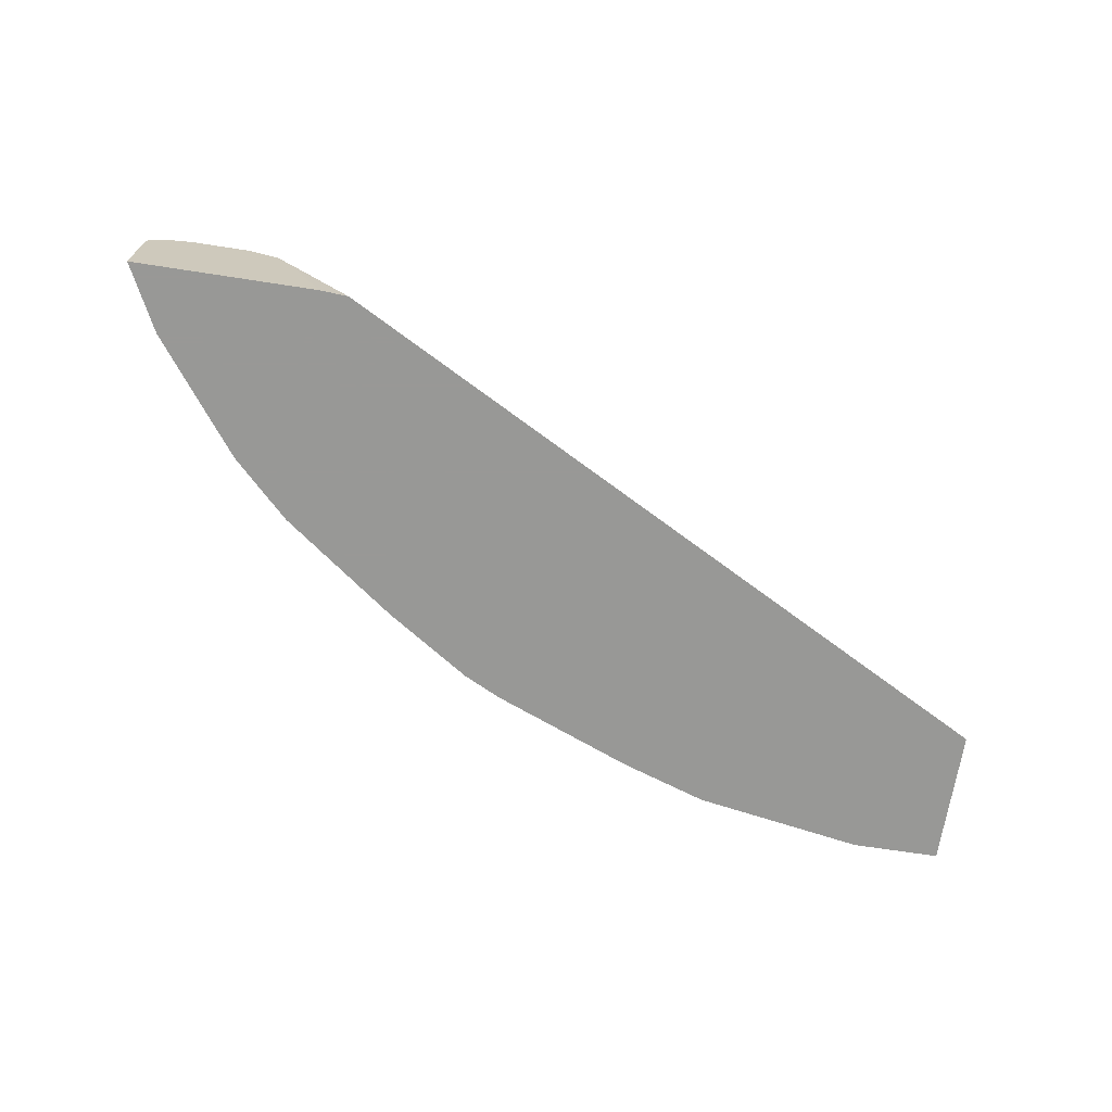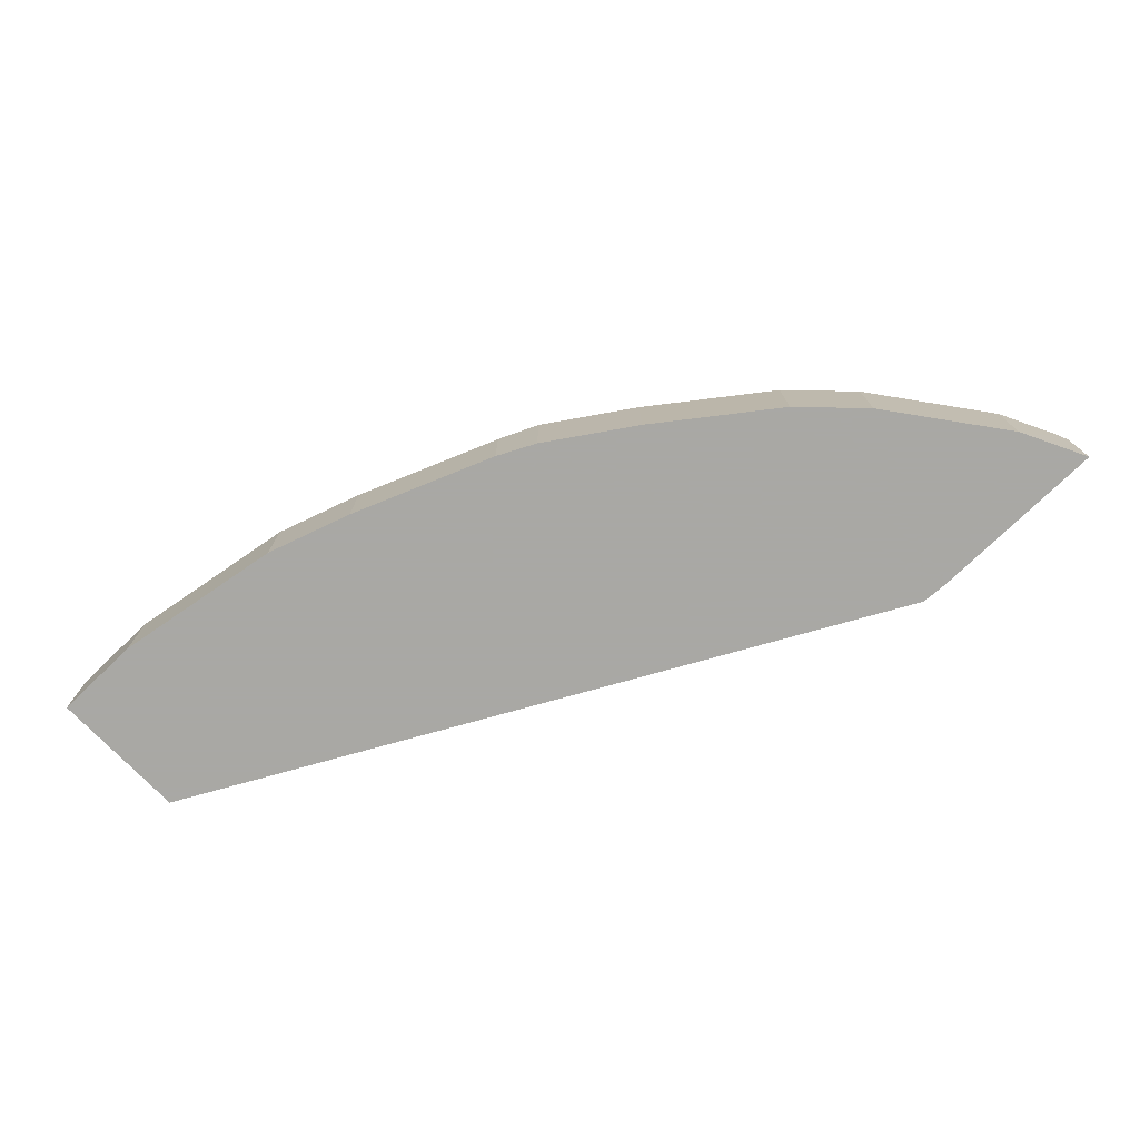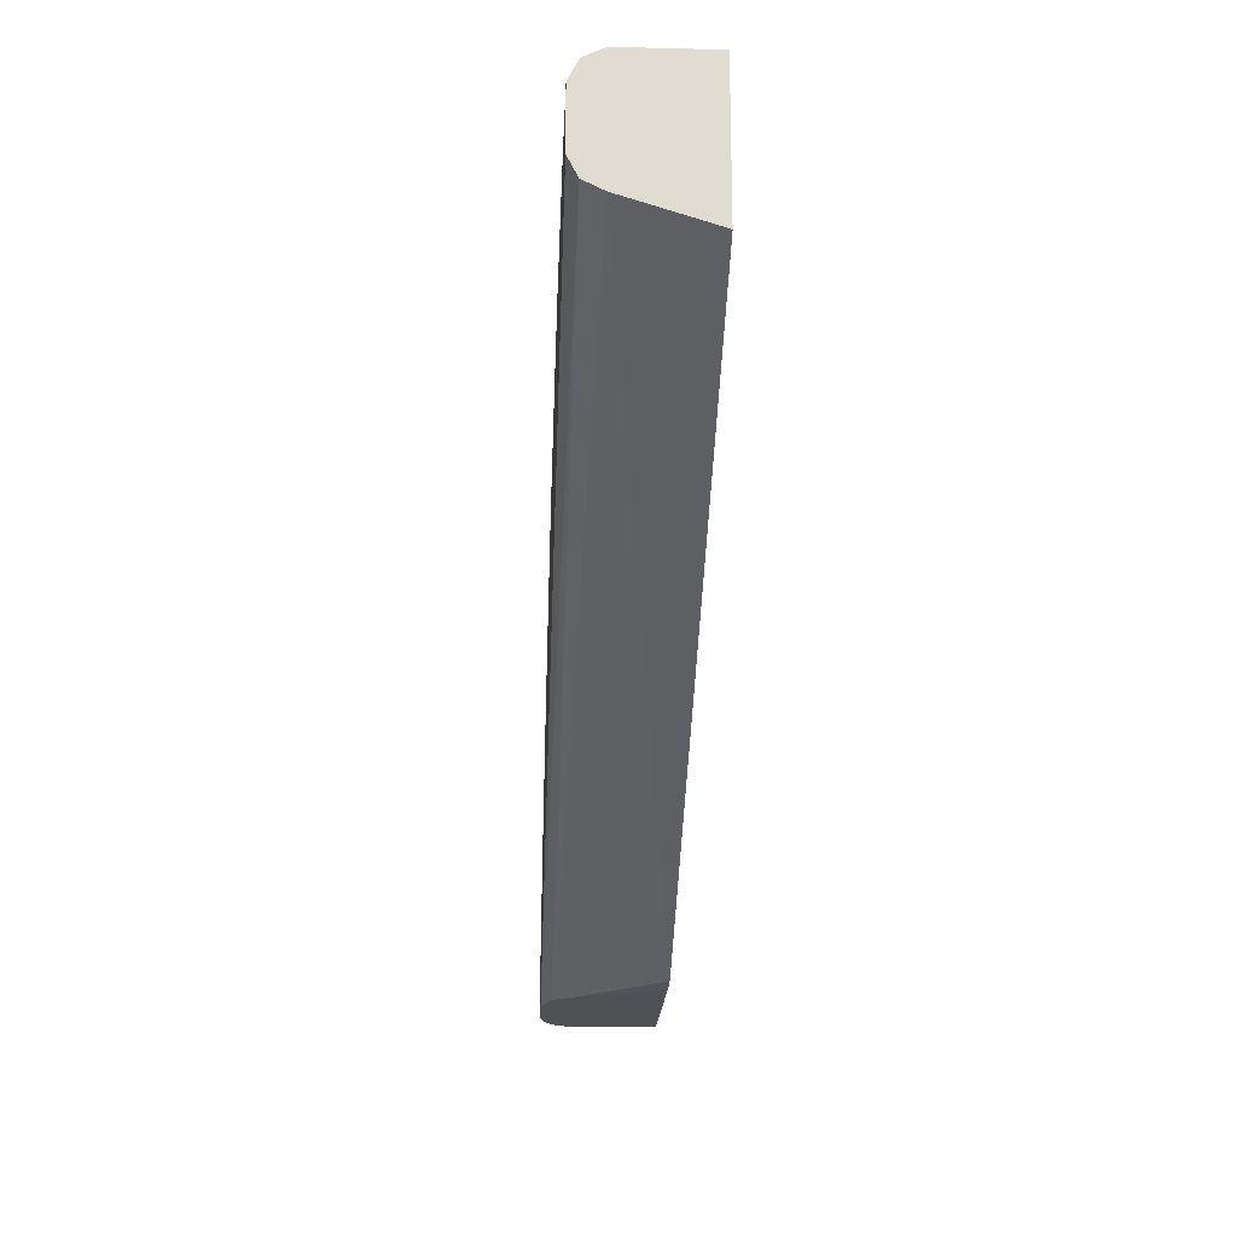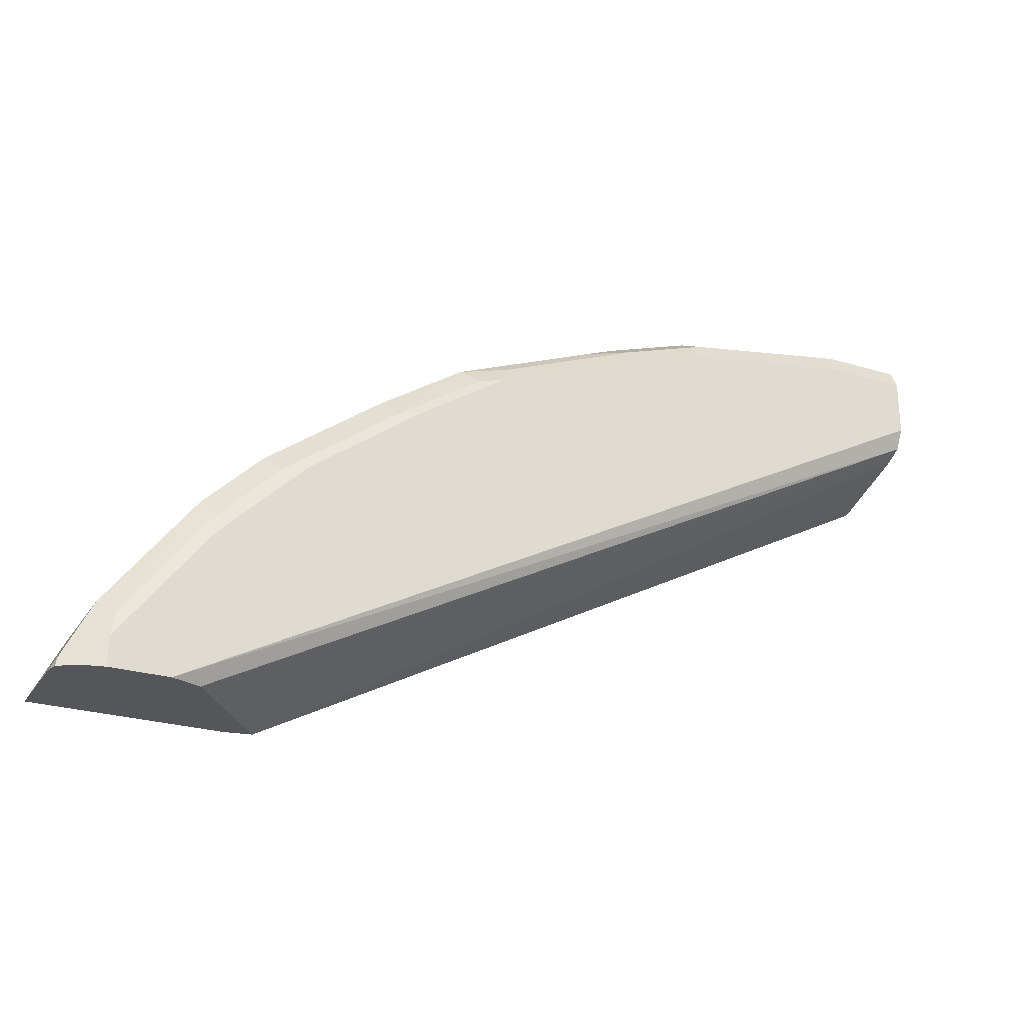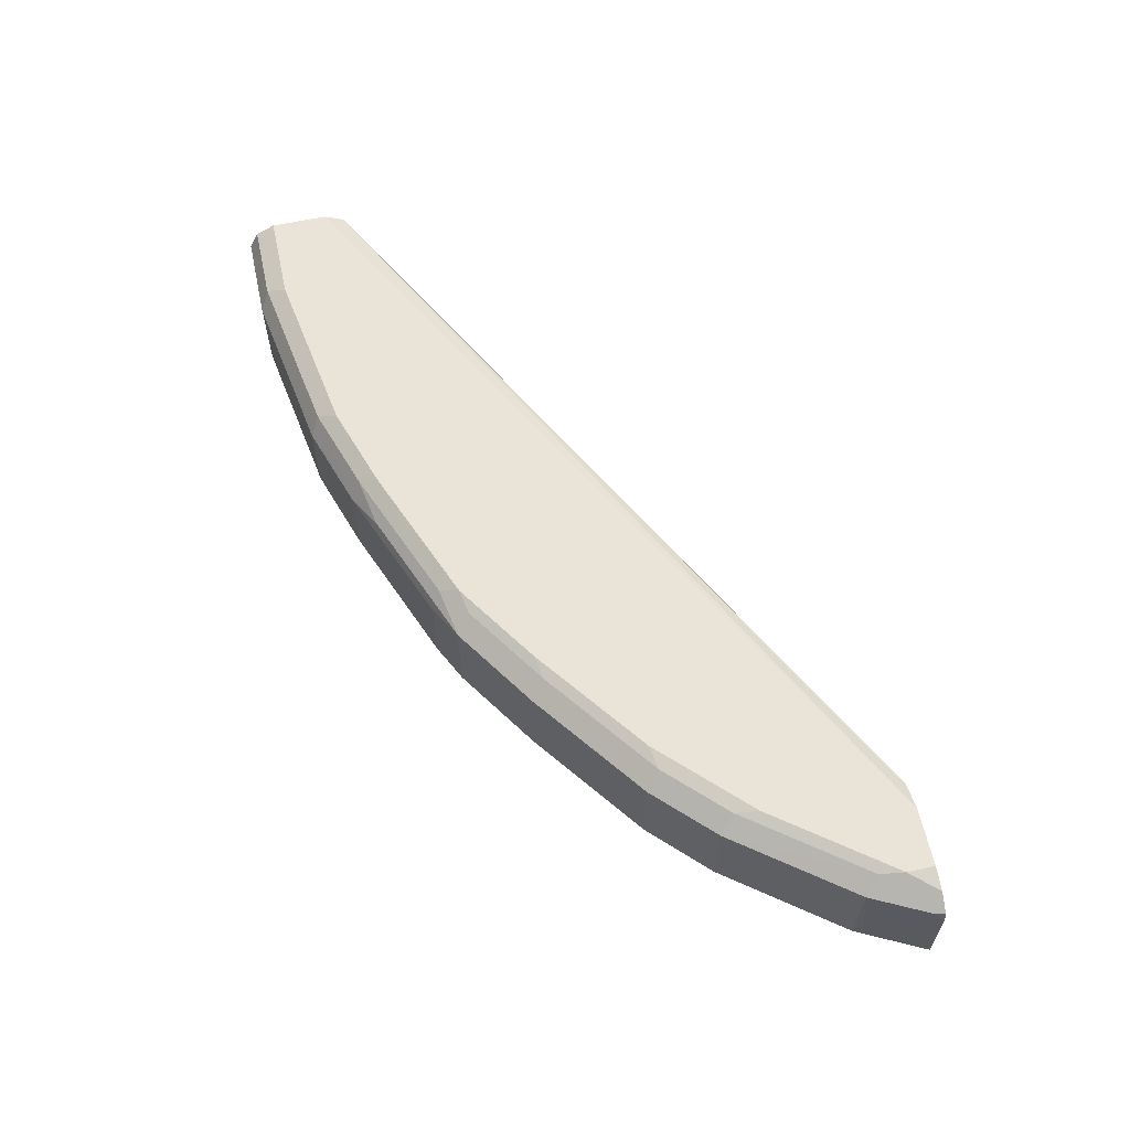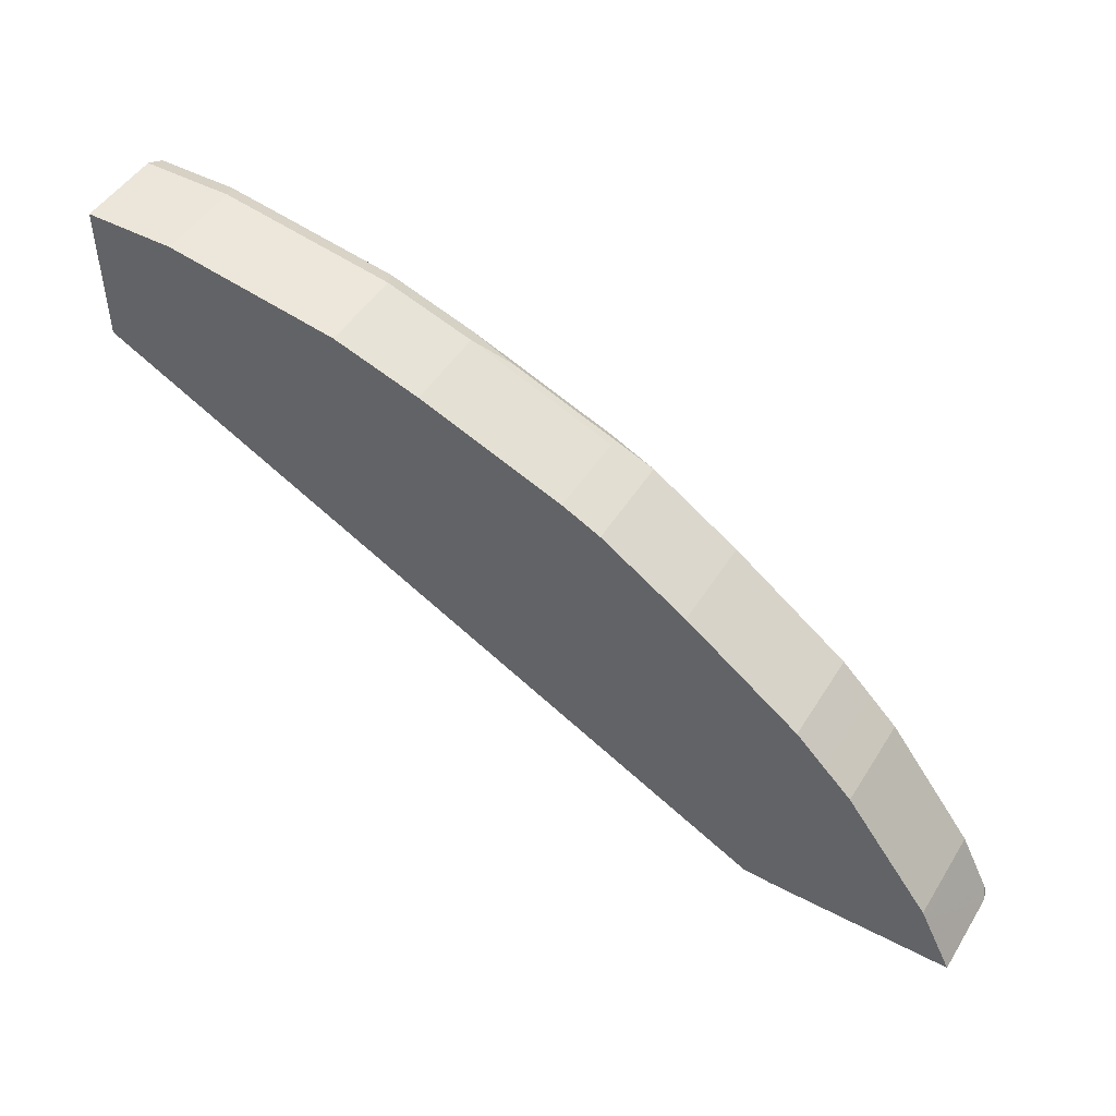
<metadata>
{"format":"obj","ext":"obj","renderer":"f3d","projection":"perspective","resolution":1024,"background":"white","views":[{"elev":-68.5,"azim":171.2,"up":"+Y"},{"elev":-75.0,"azim":43.9,"up":"+Y"},{"elev":-20.1,"azim":-92.6,"up":"+Z"},{"elev":-25.9,"azim":154.2,"up":"+Z"},{"elev":60.8,"azim":77.8,"up":"+Y"},{"elev":48.0,"azim":30.6,"up":"+Z"}]}
</metadata>
<code>
v 0.4028 0.5789 0.4501
v 0.3868 0.5789 0.4511
v 0.4255 0.6269 0.4501
v 0.5059 0.5789 0.4501
v -0.001875 0.5789 0.6596
v -0.001875 0.6266 0.6748
v 0.4332 0.6363 0.4501
v 0.5059 0.6269 0.4501
v 0.4898 0.5789 0.4825
v -0.001875 0.5789 0.739
v -0.001875 0.6373 0.6801
v 0.4335 0.6367 0.4501
v 0.5034 0.6319 0.4552
v 0.5044 0.6329 0.4501
v 0.4873 0.6319 0.4874
v 0.4873 0.5789 0.4874
v -0.001875 0.6266 0.739
v 0.04823 0.5789 0.739
v -0.001875 0.6426 0.6908
v 0.4498 0.6426 0.4501
v 0.4983 0.637 0.4501
v 0.482 0.6426 0.4659
v 0.4793 0.64 0.4793
v 0.4391 0.6319 0.5516
v 0.4391 0.5789 0.5516
v -0.001875 0.6303 0.7371
v 0.04823 0.6266 0.739
v 0.1446 0.5789 0.7229
v -0.001875 0.6426 0.7229
v 0.482 0.6426 0.4501
v 0.4947 0.6394 0.4501
v 0.4338 0.6426 0.5302
v 0.4311 0.64 0.5436
v 0.4231 0.6319 0.5677
v 0.4231 0.5789 0.5677
v 0.04286 0.6373 0.7337
v -0.001875 0.6373 0.7337
v 0.1446 0.6266 0.7229
v 0.1928 0.5789 0.7069
v -0.001875 0.6408 0.7267
v 0.04823 0.6426 0.7229
v 0.4016 0.6426 0.5623
v 0.399 0.64 0.5757
v 0.407 0.6319 0.5837
v 0.407 0.5789 0.5837
v 0.1392 0.6373 0.7176
v 0.1928 0.6266 0.7069
v 0.166 0.6319 0.7122
v 0.2731 0.5789 0.6748
v 0.1446 0.6426 0.7069
v 0.3855 0.6426 0.5784
v 0.3213 0.6426 0.6265
v 0.3347 0.64 0.6239
v 0.3427 0.6319 0.6319
v 0.3427 0.5789 0.6319
v 0.1875 0.6373 0.7015
v 0.2731 0.6266 0.6748
v 0.2142 0.6319 0.6962
v 0.2838 0.5789 0.6694
v 0.1928 0.6426 0.6908
v 0.2731 0.6426 0.6587
v 0.2865 0.64 0.656
v 0.2945 0.6319 0.664
v 0.2945 0.5789 0.664
v 0.2677 0.6373 0.6694
v 0.2838 0.6212 0.6694
f 28 47 38
f 29 40 41
f 32 42 43
f 32 43 33
f 34 43 44
f 36 40 37
f 34 45 35
f 36 41 40
f 36 46 50
f 36 50 41
f 28 39 47
f 38 47 48
f 34 44 45
f 27 46 36
f 22 32 23
f 26 27 36
f 26 36 37
f 24 35 25
f 24 34 35
f 24 43 34
f 19 32 22
f 23 33 24
f 23 32 33
f 22 31 30
f 21 31 22
f 19 30 20
f 19 22 30
f 38 48 46
f 27 38 46
f 39 49 57
f 56 58 63
f 42 51 43
f 61 63 62
f 61 65 63
f 59 63 66
f 59 64 63
f 57 66 63
f 56 61 60
f 56 65 61
f 56 63 65
f 54 64 55
f 54 63 64
f 53 63 54
f 53 62 63
f 53 61 62
f 52 61 53
f 49 66 57
f 49 59 66
f 47 56 48
f 47 58 56
f 47 63 58
f 47 57 63
f 46 60 50
f 46 56 60
f 46 48 56
f 44 55 45
f 44 54 55
f 43 54 44
f 43 53 54
f 43 52 53
f 43 51 52
f 39 57 47
f 19 42 32
f 24 33 43
f 19 52 51
f 4 8 9
f 3 6 7
f 2 6 3
f 2 5 6
f 1 5 2
f 1 10 5
f 1 18 10
f 1 28 18
f 1 39 28
f 1 49 39
f 1 59 49
f 1 64 59
f 1 55 64
f 1 45 55
f 1 35 45
f 1 25 35
f 1 16 25
f 1 9 16
f 1 4 9
f 1 8 4
f 1 14 8
f 1 21 14
f 1 30 31
f 1 20 30
f 1 12 20
f 1 7 12
f 1 3 7
f 1 2 3
f 19 51 42
f 5 10 17
f 5 17 26
f 1 31 21
f 5 37 40
f 5 26 37
f 19 61 52
f 19 60 61
f 19 50 60
f 19 41 50
f 18 38 27
f 18 28 38
f 17 27 26
f 15 25 16
f 15 24 25
f 15 23 24
f 13 23 15
f 13 22 23
f 13 21 22
f 19 29 41
f 11 20 12
f 13 14 21
f 5 29 19
f 5 19 11
f 5 40 29
f 6 11 12
f 6 12 7
f 8 13 9
f 5 11 6
f 8 14 13
f 9 15 16
f 9 13 15
f 10 18 27
f 10 27 17
f 11 19 20

</code>
